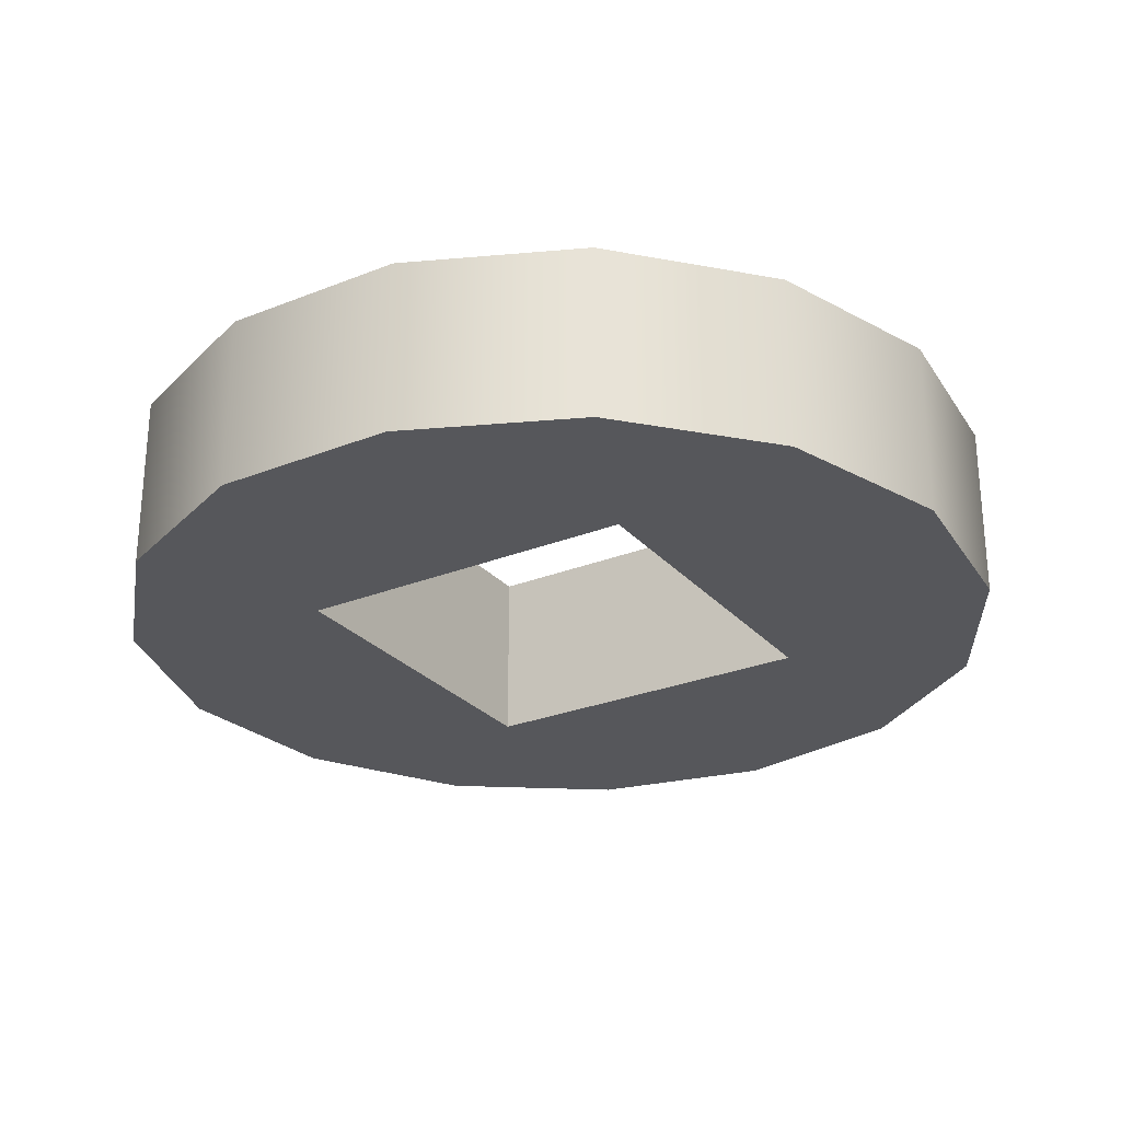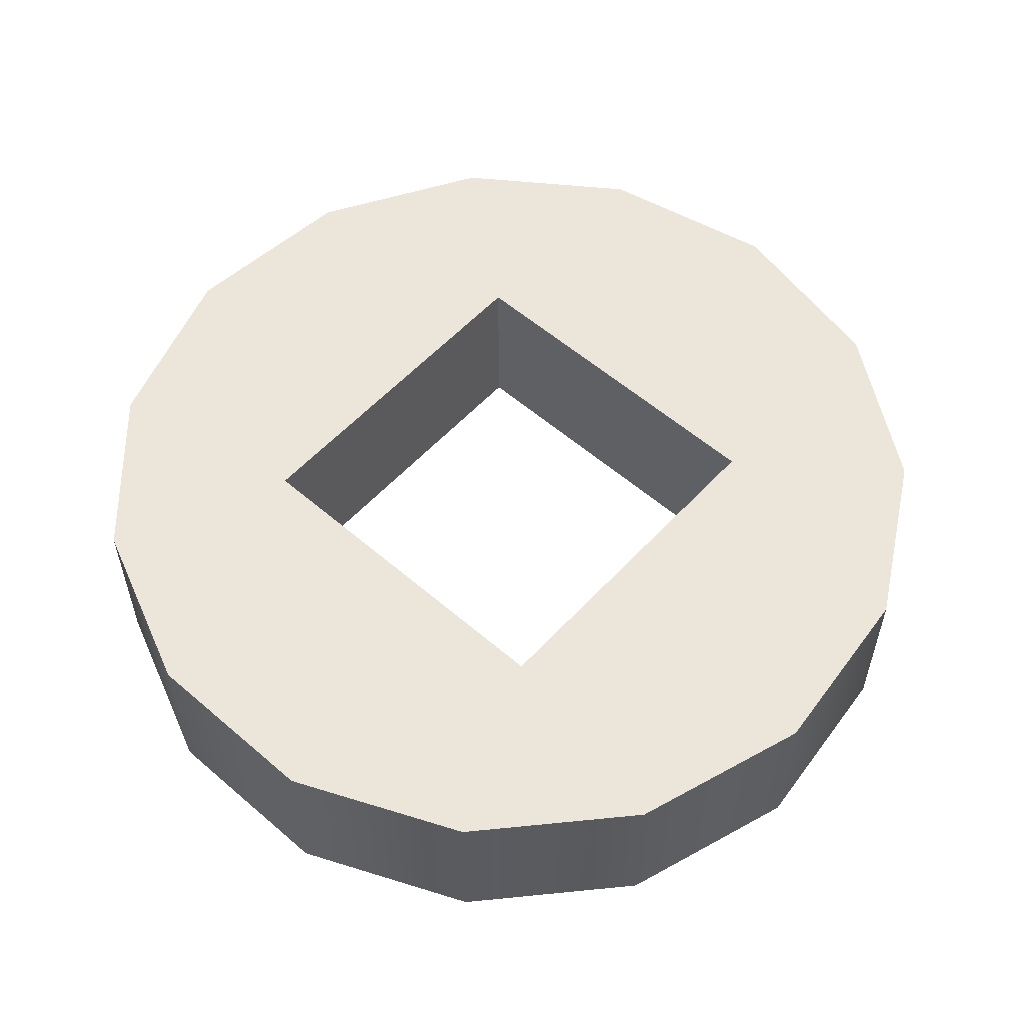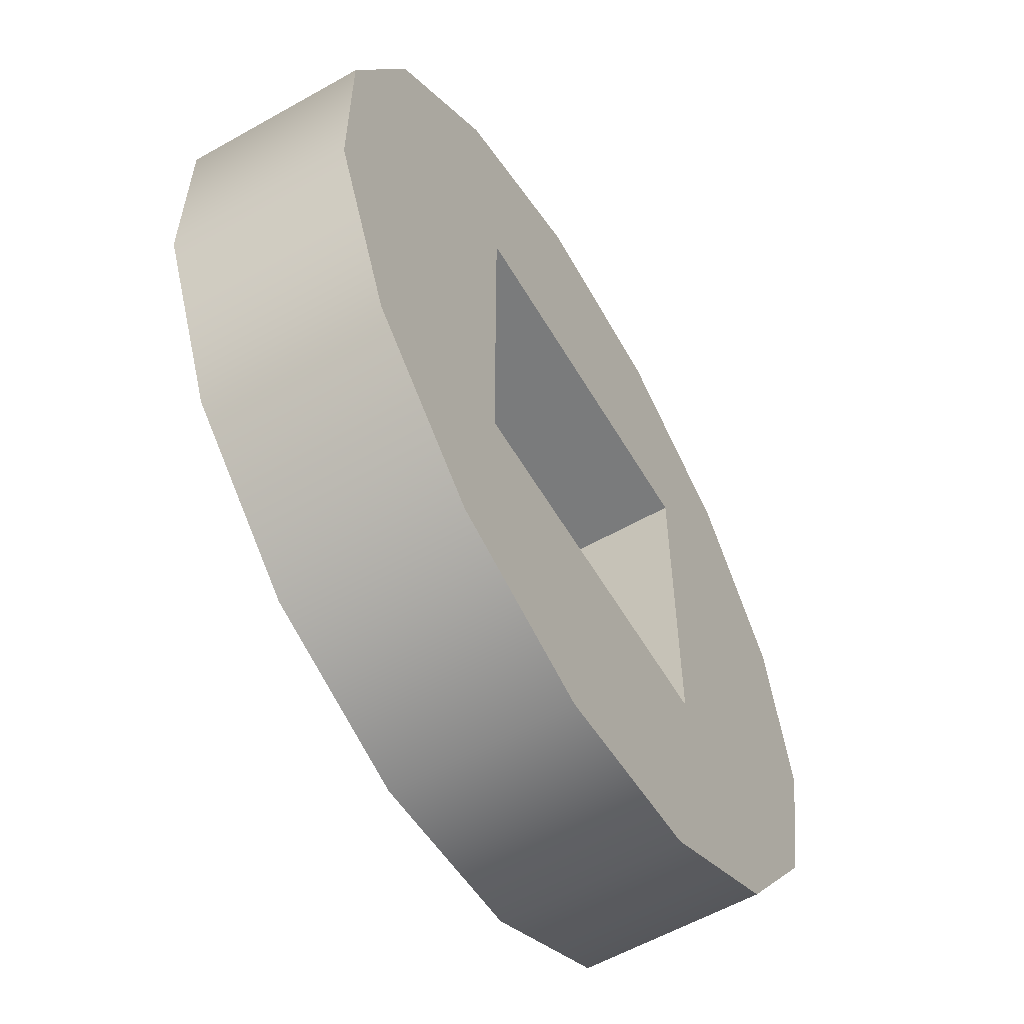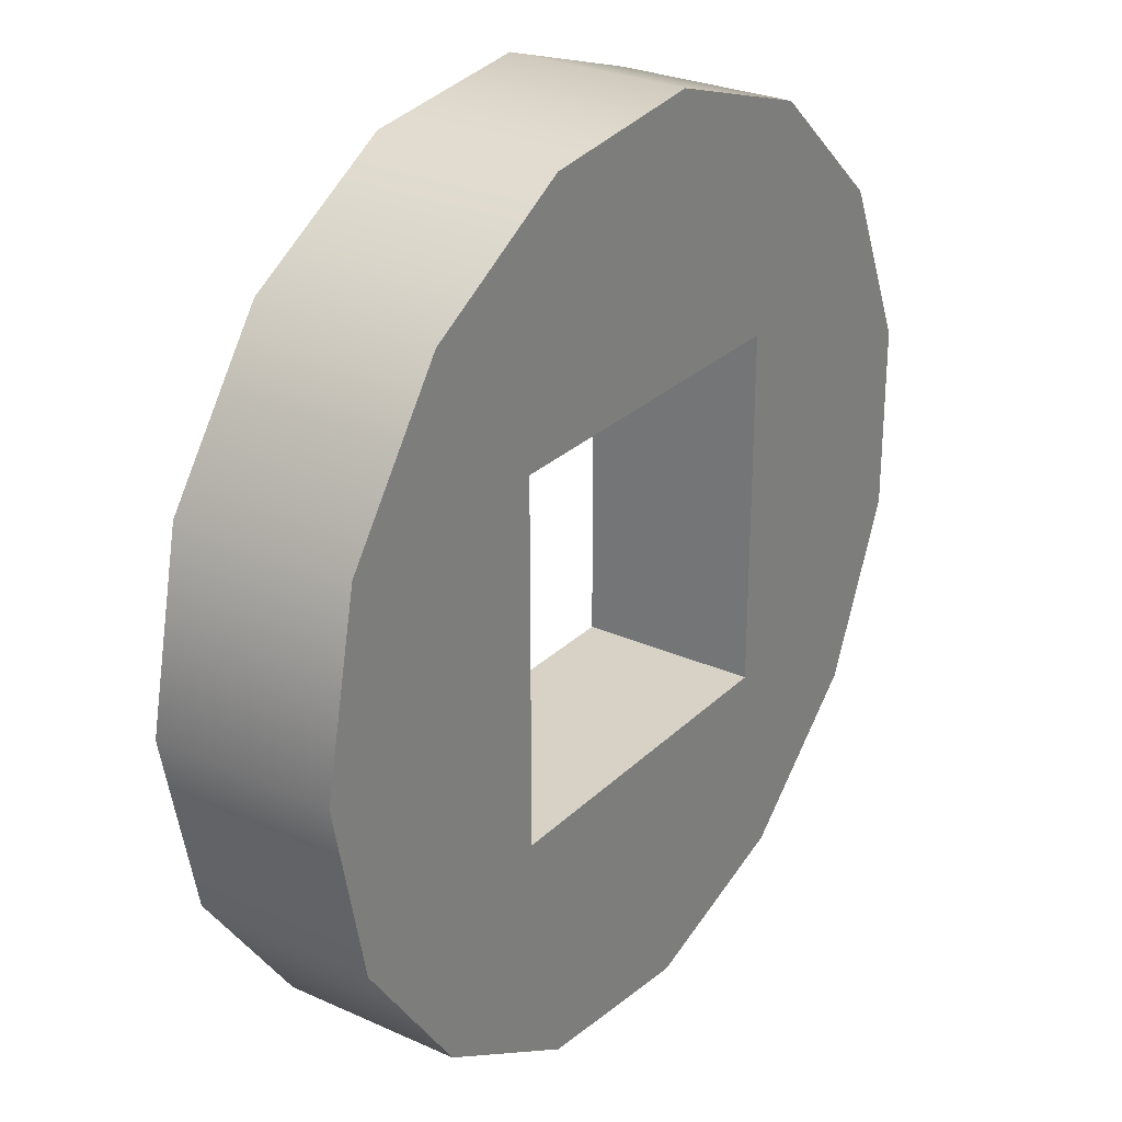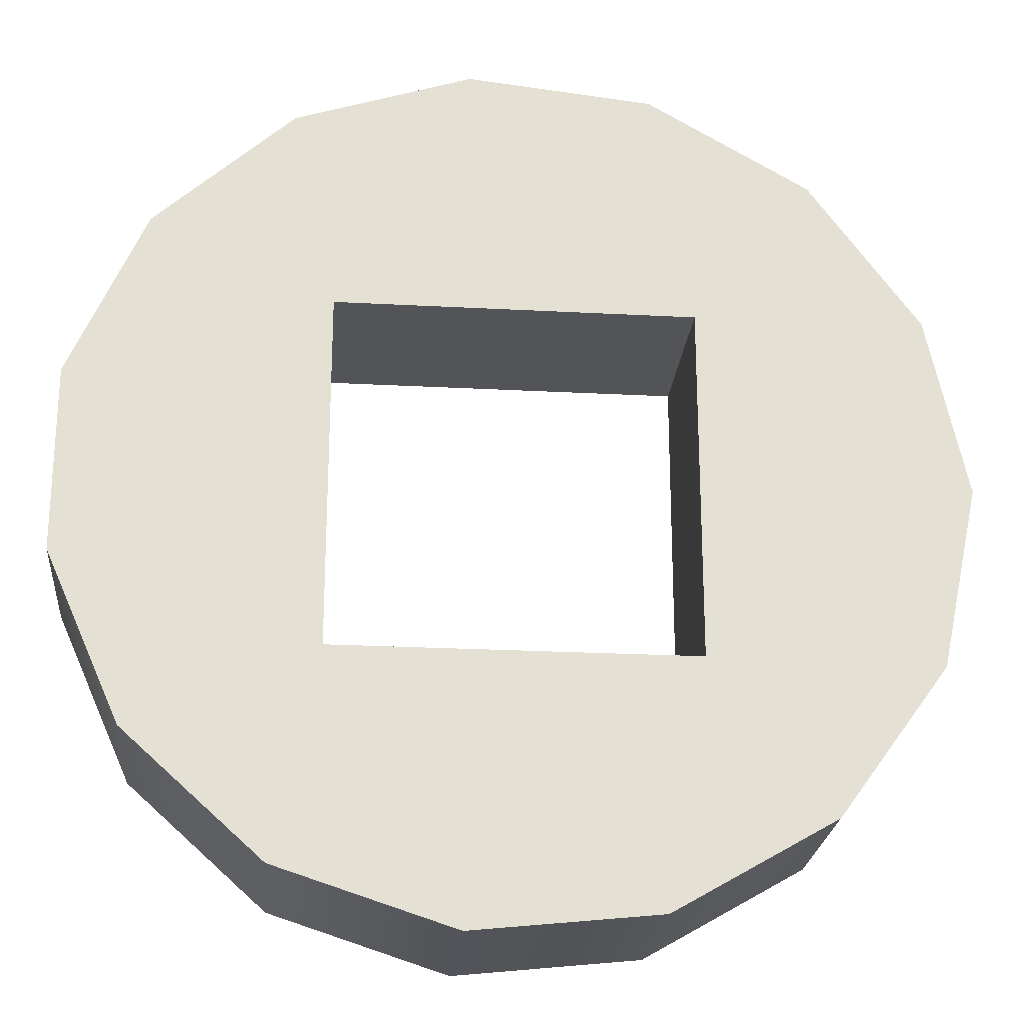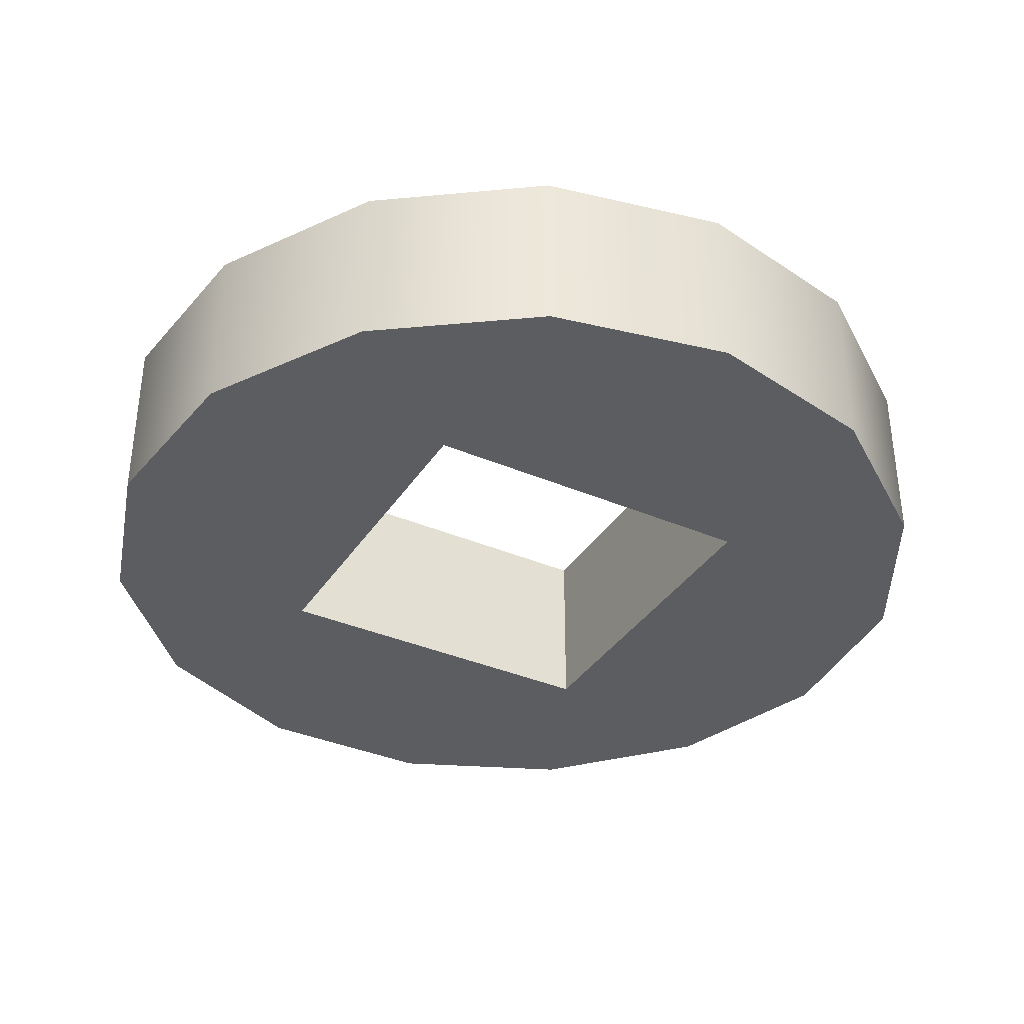
<metadata>
{"format":"obj","ext":"obj","renderer":"f3d","projection":"perspective","resolution":1024,"background":"white","views":[{"elev":-27.1,"azim":121.8,"up":"+Y"},{"elev":56.5,"azim":132.0,"up":"+Y"},{"elev":-58.3,"azim":120.3,"up":"+Z"},{"elev":27.4,"azim":-55.3,"up":"+Z"},{"elev":-23.4,"azim":174.8,"up":"+Z"},{"elev":-36.5,"azim":-119.1,"up":"+Y"}]}
</metadata>
<code>
g Твердое тело1
v -10 -2 0
v -10 2 0
v -9.135 -2 -4.067
v -9.135 -2 4.067
v -9.135 2 -4.067
v -9.135 2 4.067
v -6.691 -2 -7.431
v -6.691 -2 7.431
v -6.691 2 -7.431
v -6.691 2 7.431
v -4 -2 -4
v -4 -2 4
v -4 2 -4
v -4 2 4
v -3.09 -2 -9.511
v -3.09 -2 9.511
v -3.09 2 -9.511
v -3.09 2 9.511
v 1.045 -2 -9.945
v 1.045 -2 9.945
v 1.045 2 -9.945
v 1.045 2 9.945
v 4 -2 -4
v 4 -2 4
v 4 2 -4
v 4 2 4
v 5 -2 -8.66
v 5 -2 8.66
v 5 2 -8.66
v 5 2 8.66
v 8.09 -2 -5.878
v 8.09 -2 5.878
v 8.09 2 -5.878
v 8.09 2 5.878
v 9.781 -2 -2.079
v 9.781 -2 2.079
v 9.781 2 -2.079
v 9.781 2 2.079
f 3 11 1
f 1 11 12
f 1 12 4
f 4 12 8
f 8 12 16
f 16 12 20
f 20 12 24
f 20 24 28
f 28 24 32
f 32 24 36
f 36 24 23
f 36 23 35
f 35 23 31
f 31 23 27
f 27 23 19
f 19 23 11
f 19 11 15
f 15 11 7
f 7 11 3
f 13 14 11
f 11 14 12
f 14 26 12
f 12 26 24
f 26 25 24
f 24 25 23
f 25 13 23
f 23 13 11
f 4 2 1
f 1 2 5
f 1 5 3
f 3 5 9
f 3 9 7
f 7 9 17
f 7 17 15
f 15 17 21
f 15 21 19
f 19 21 29
f 19 29 27
f 27 29 33
f 27 33 31
f 31 33 37
f 31 37 35
f 35 37 38
f 35 38 36
f 36 38 34
f 36 34 32
f 32 34 30
f 32 30 28
f 28 30 22
f 28 22 20
f 20 22 18
f 20 18 16
f 16 18 10
f 16 10 8
f 8 10 6
f 8 6 4
f 4 6 2
f 6 14 2
f 2 14 13
f 2 13 5
f 5 13 9
f 9 13 17
f 17 13 21
f 21 13 25
f 21 25 29
f 29 25 33
f 33 25 37
f 37 25 26
f 37 26 38
f 38 26 34
f 34 26 30
f 30 26 22
f 22 26 14
f 22 14 18
f 18 14 10
f 10 14 6

</code>
